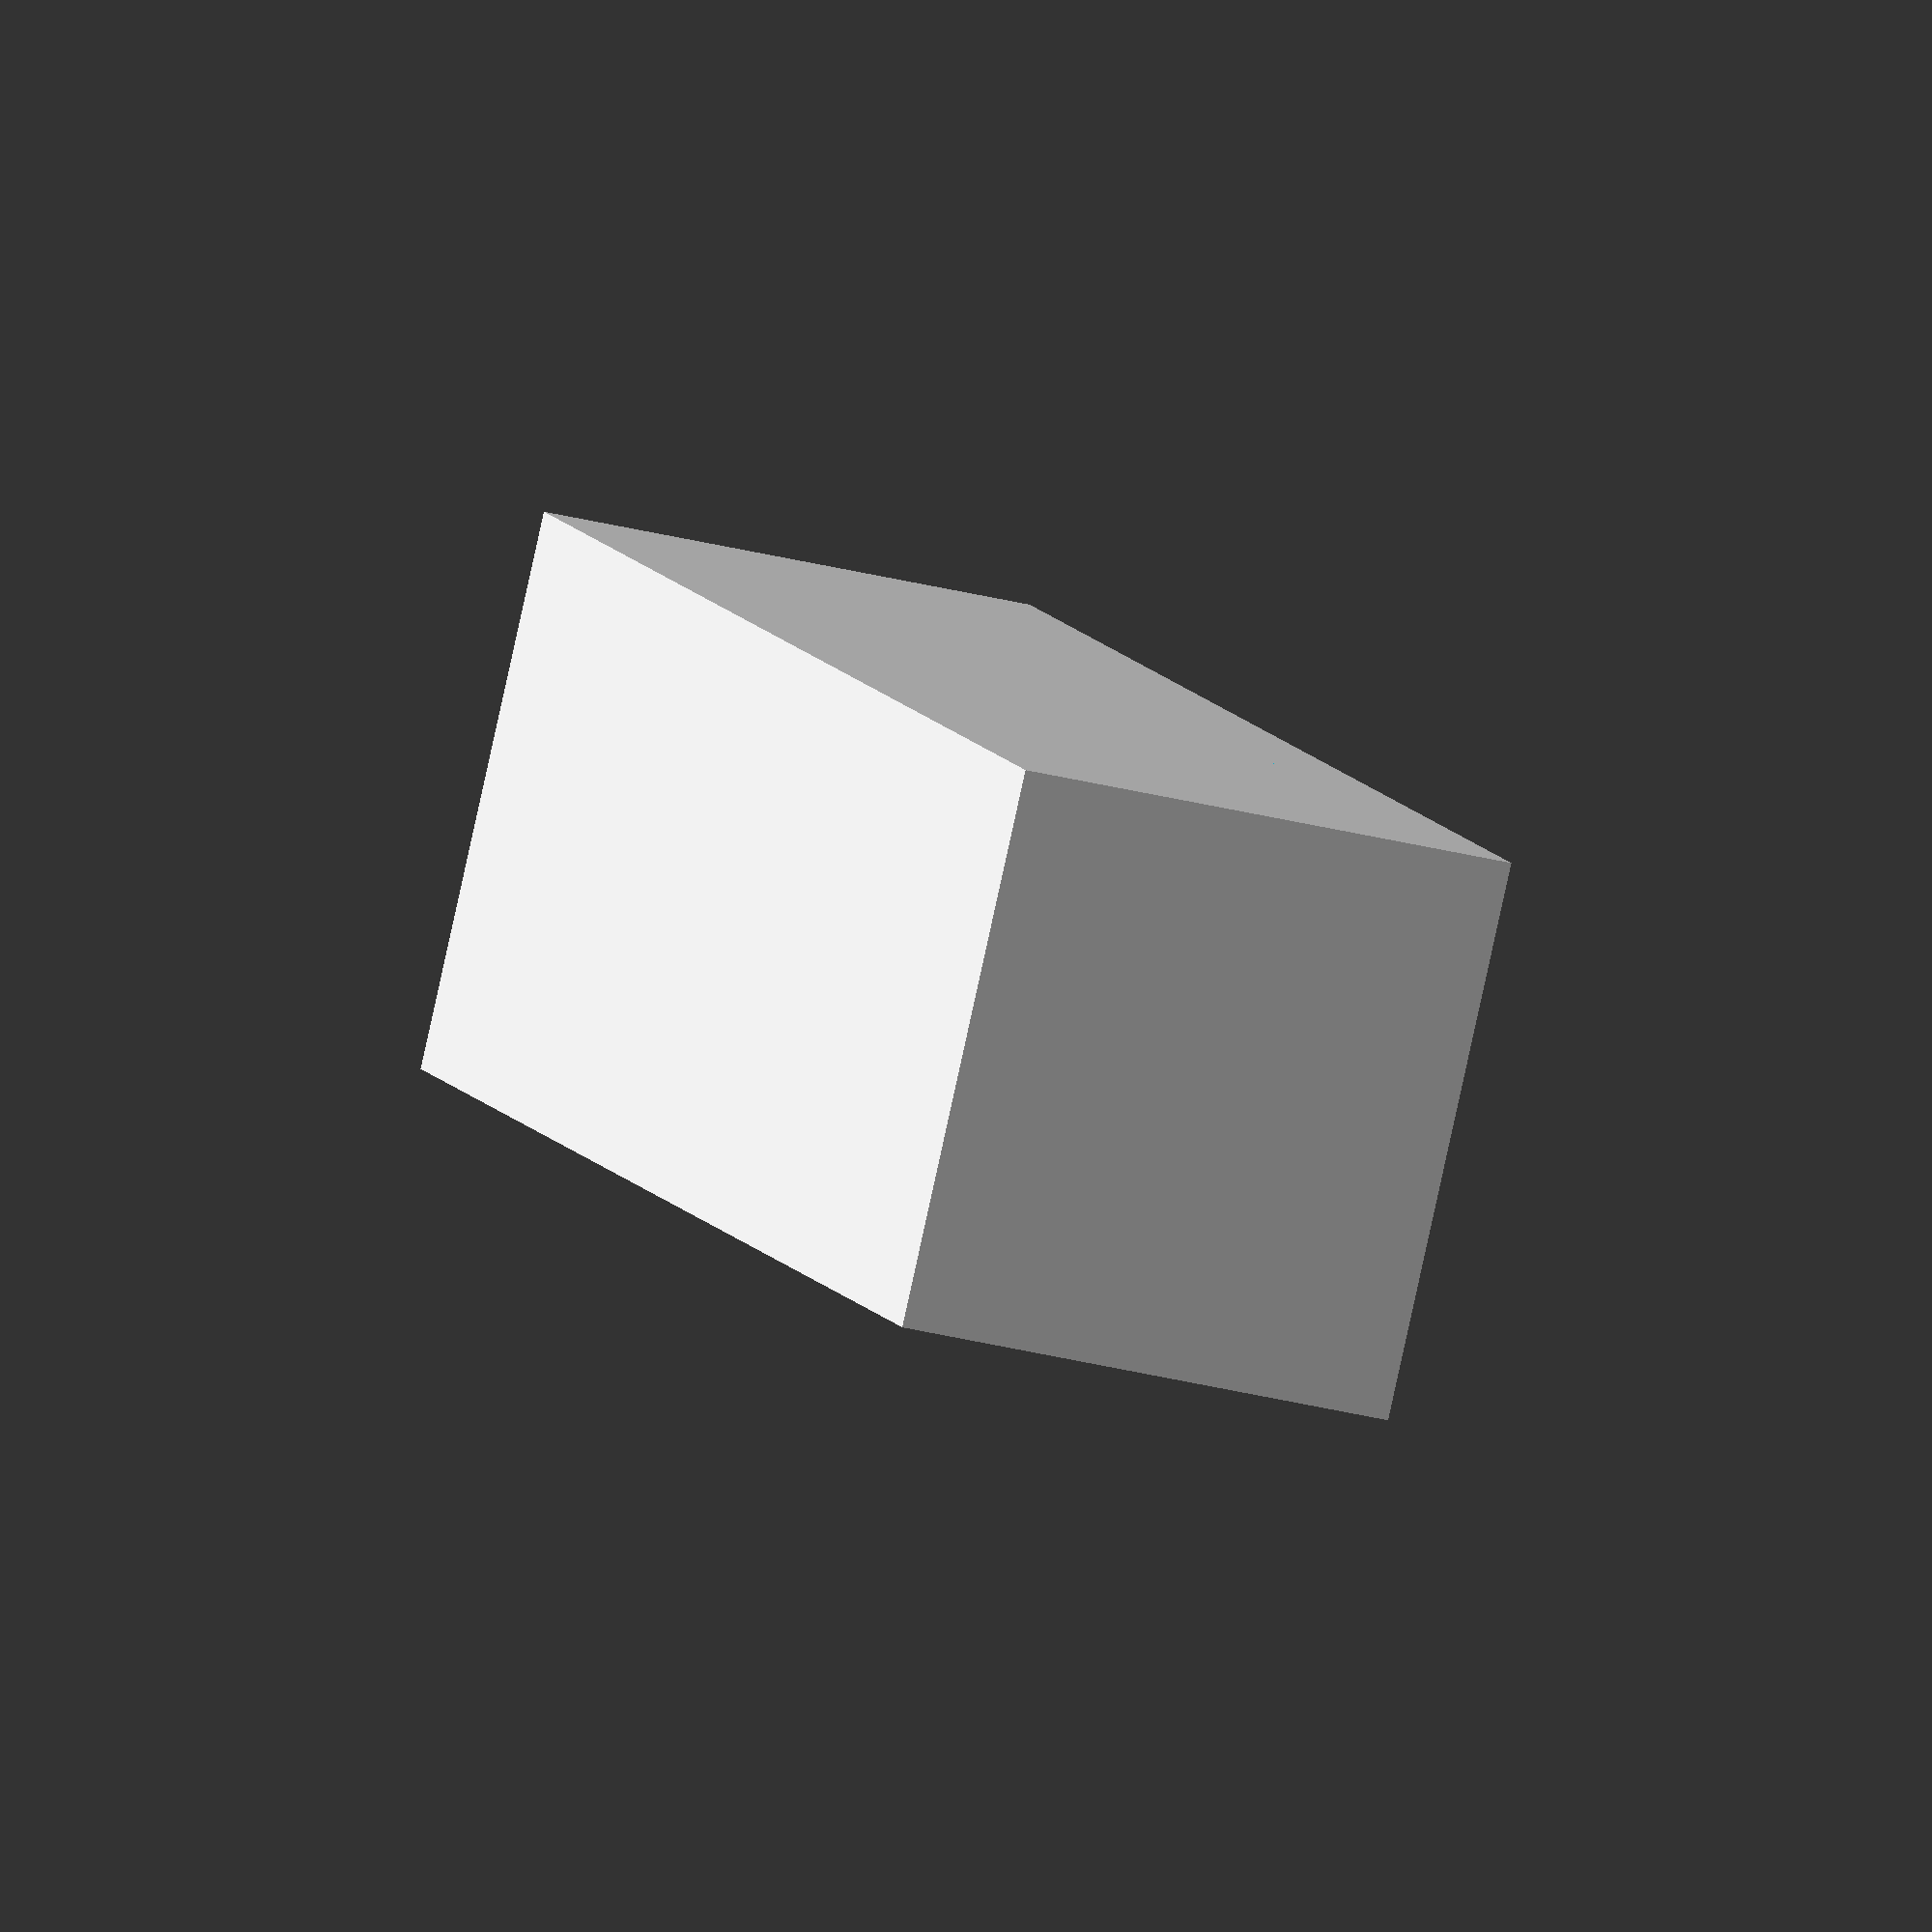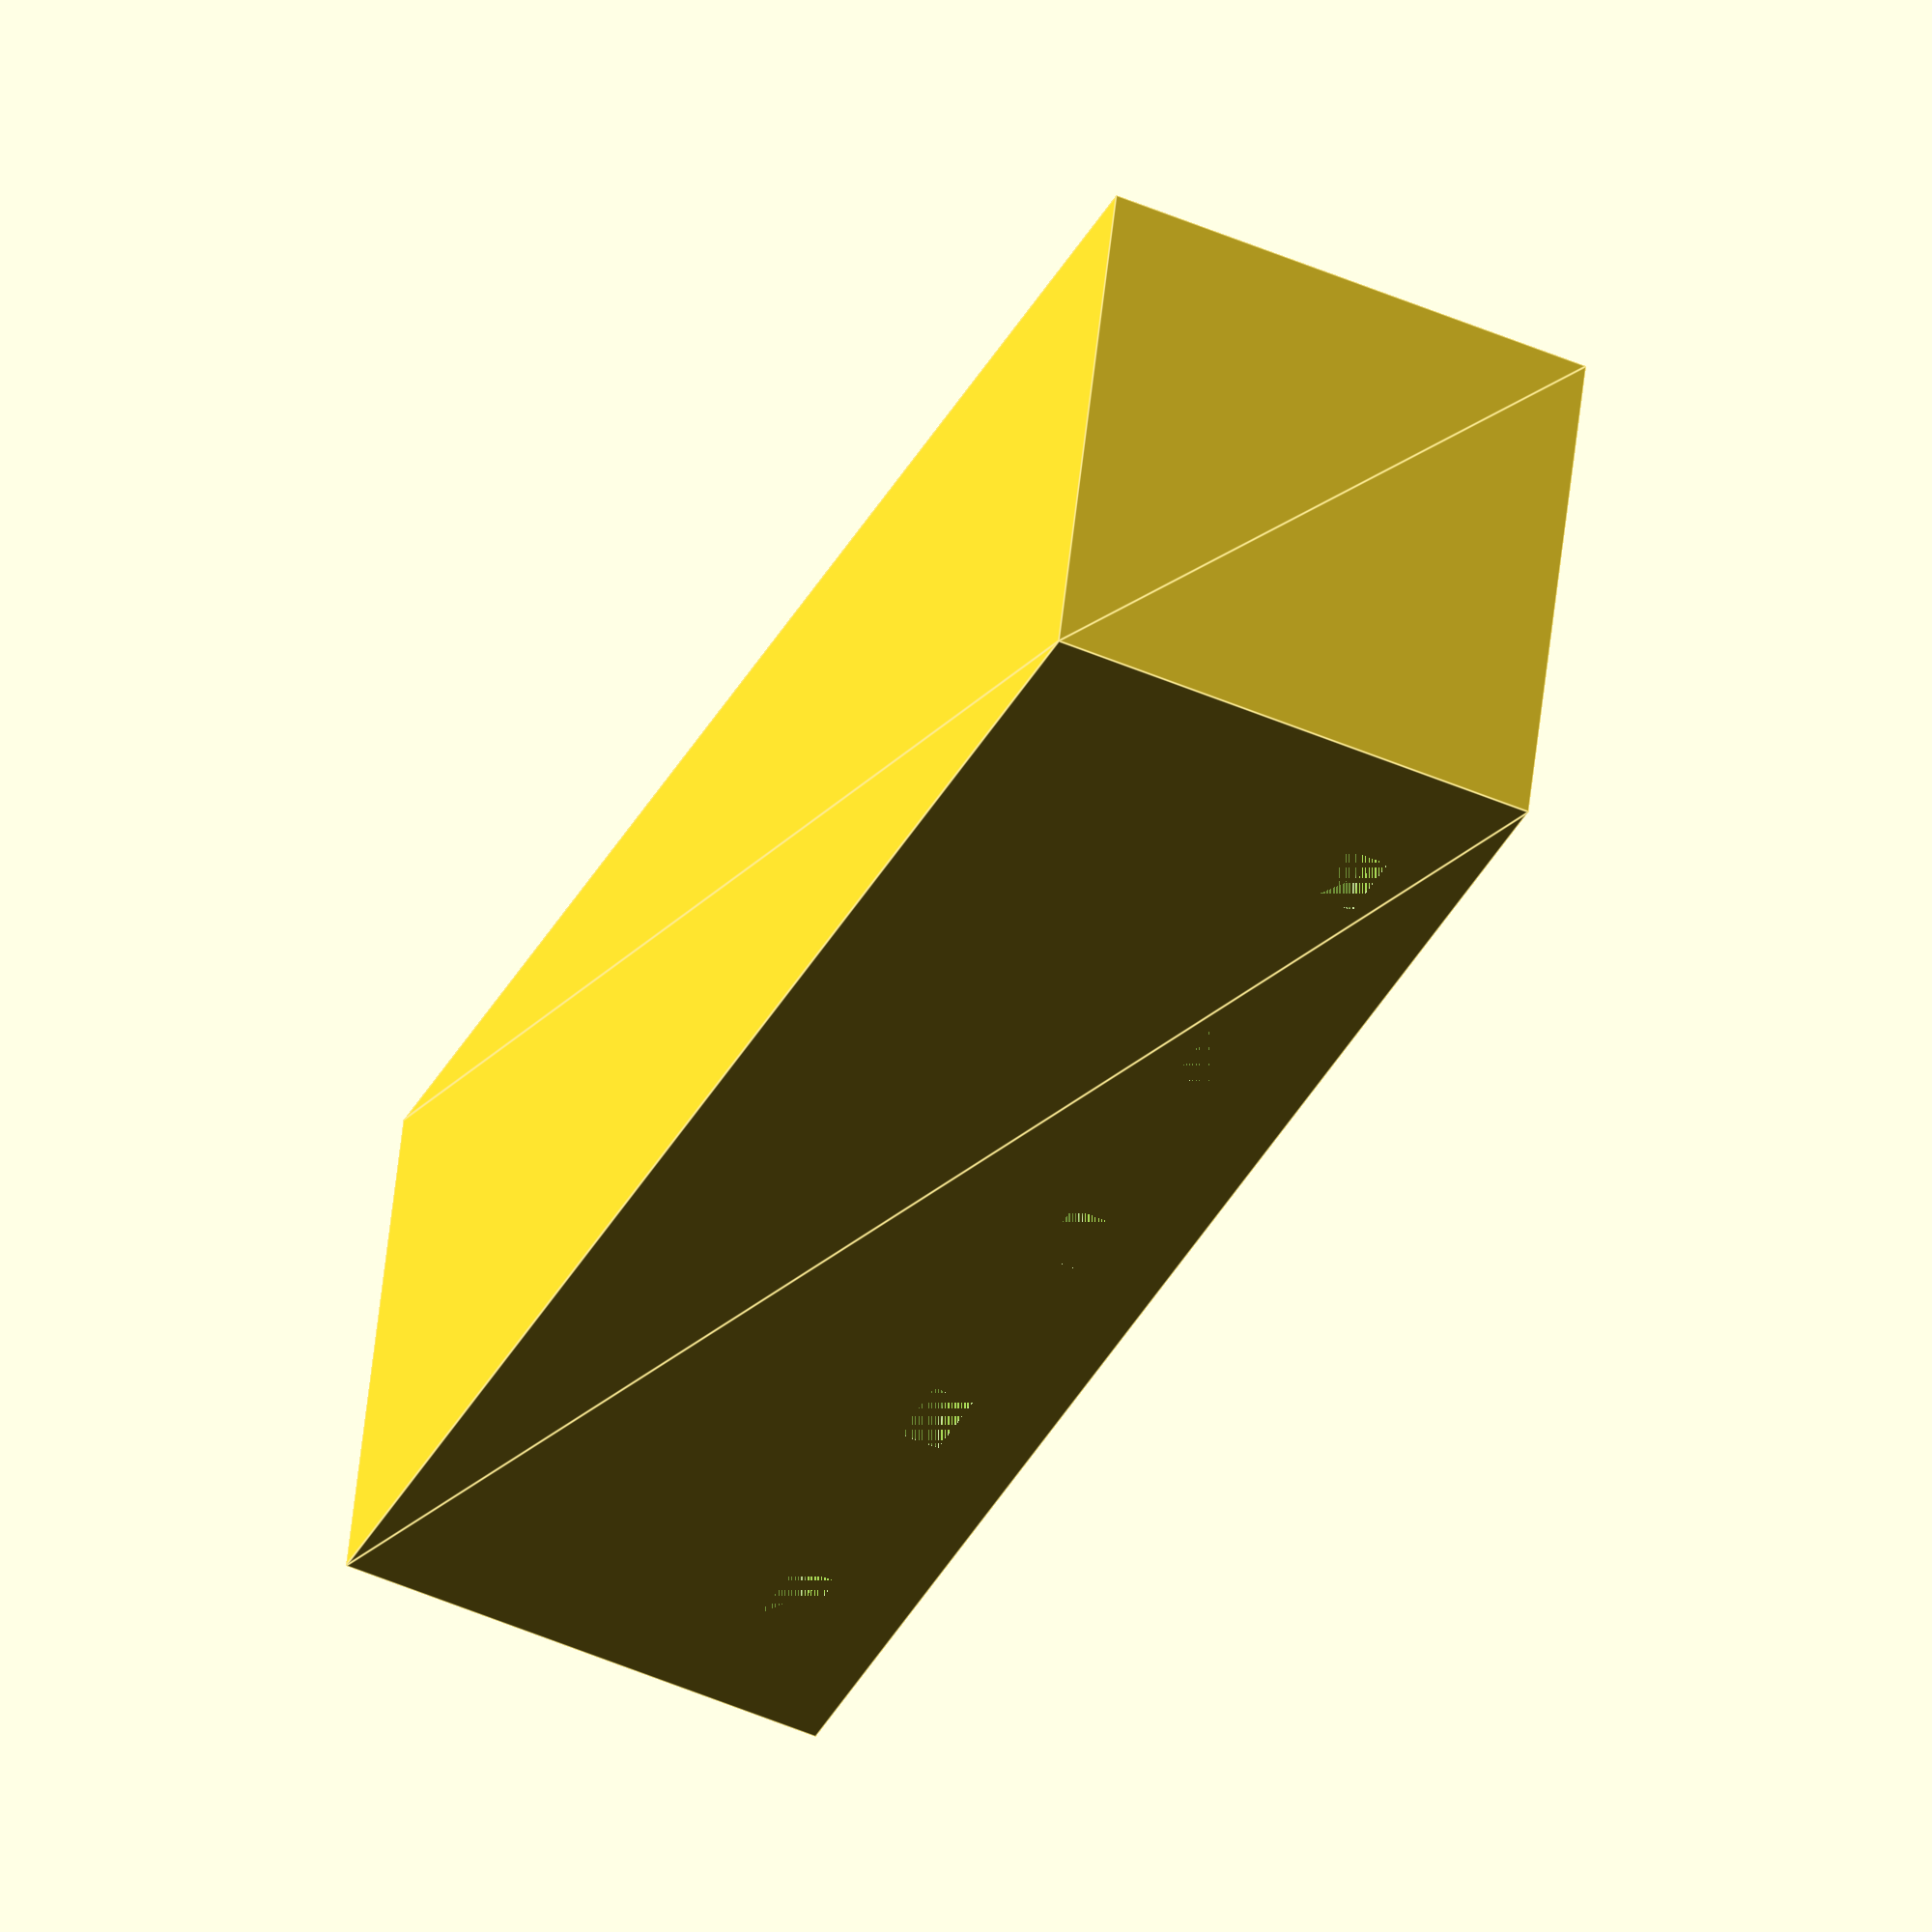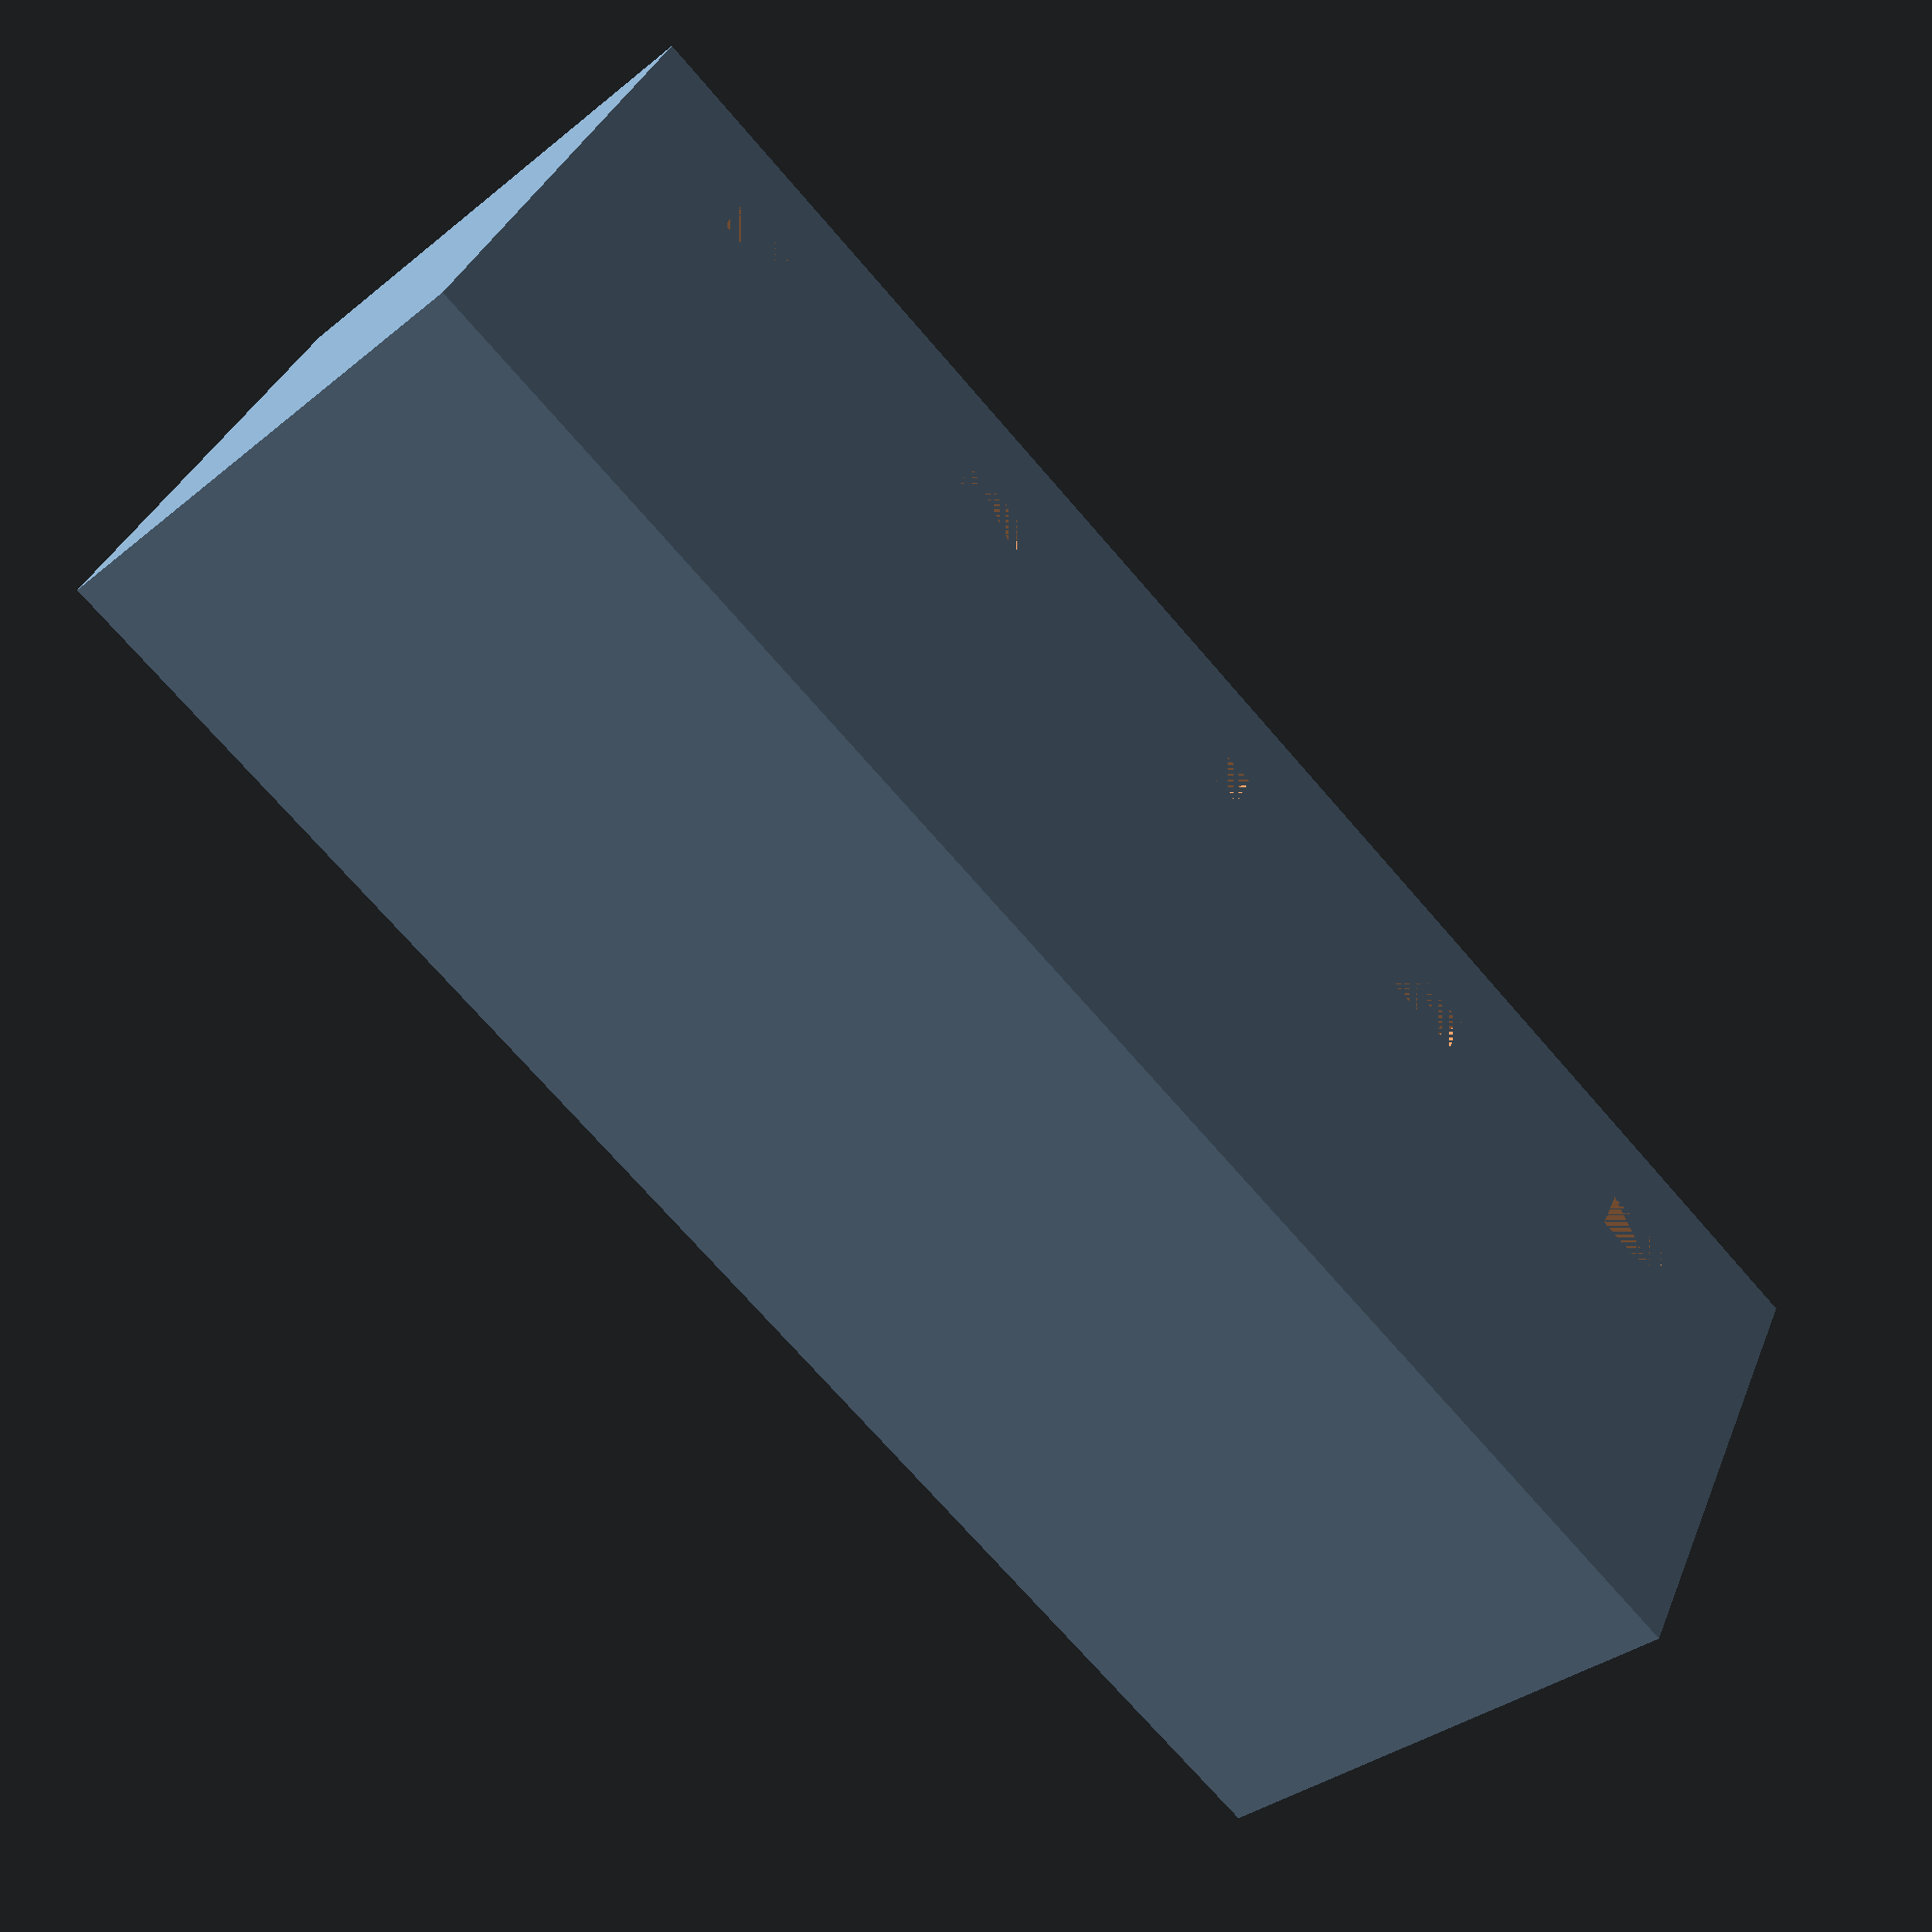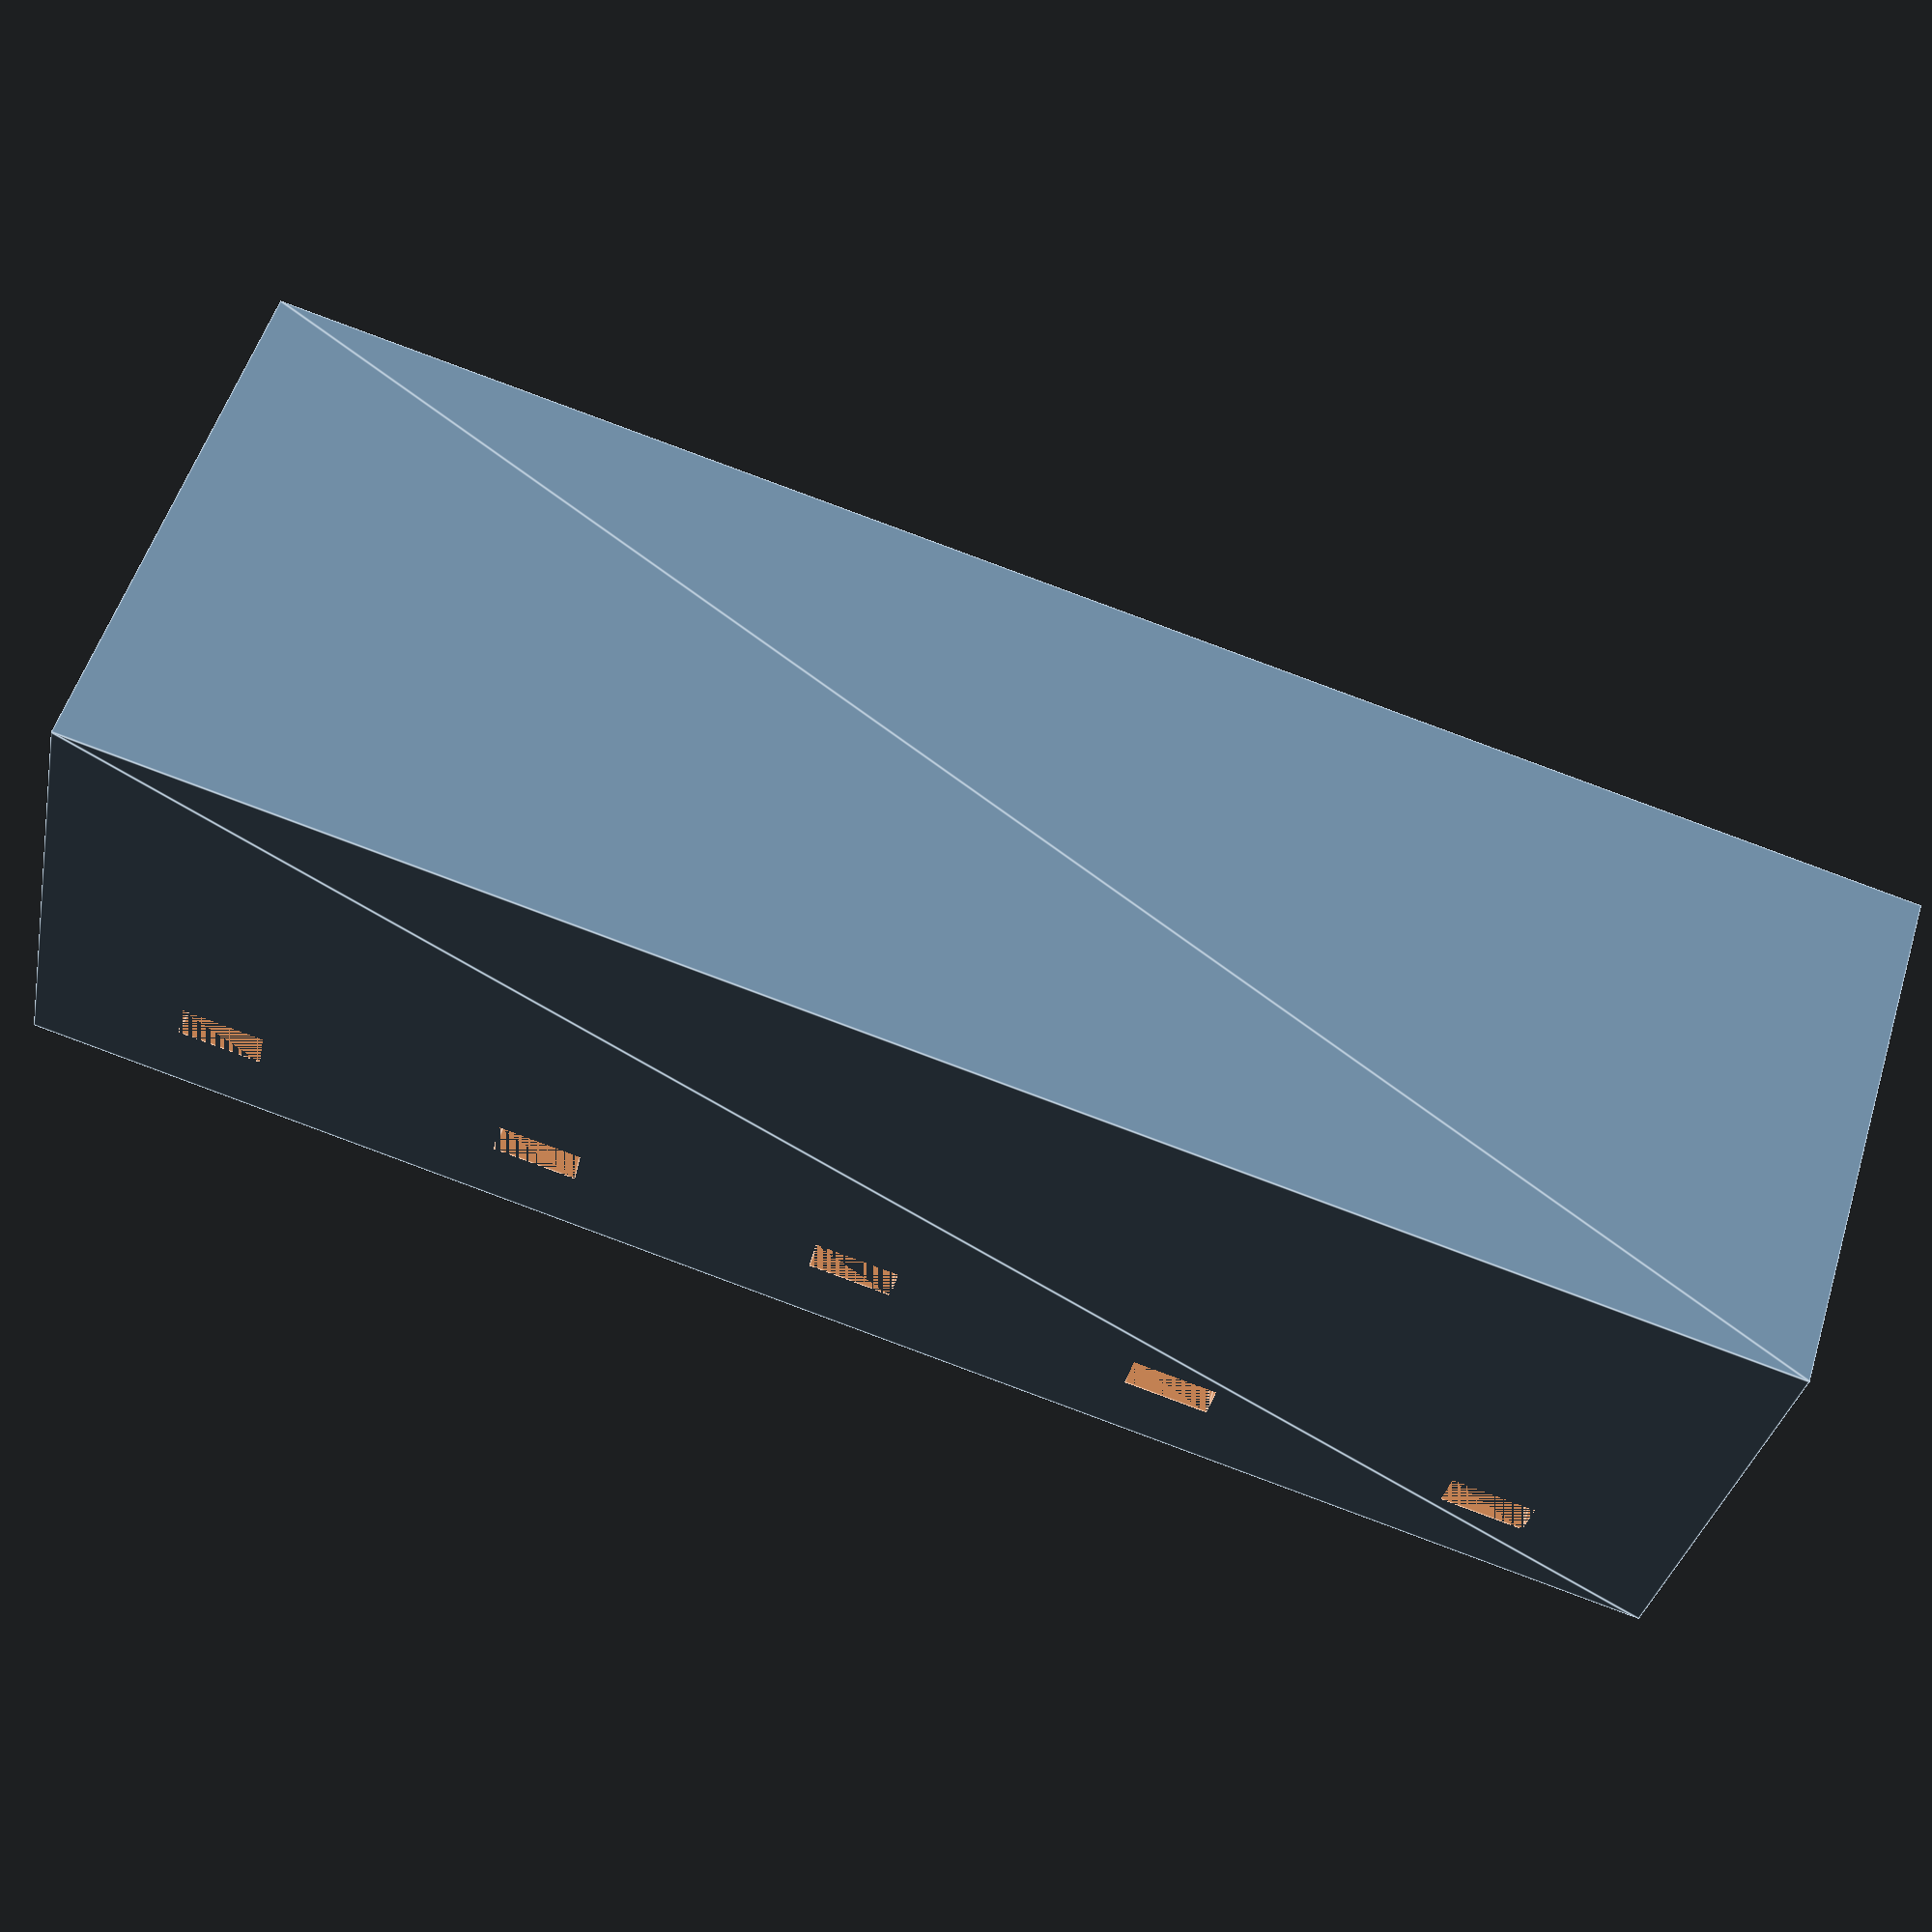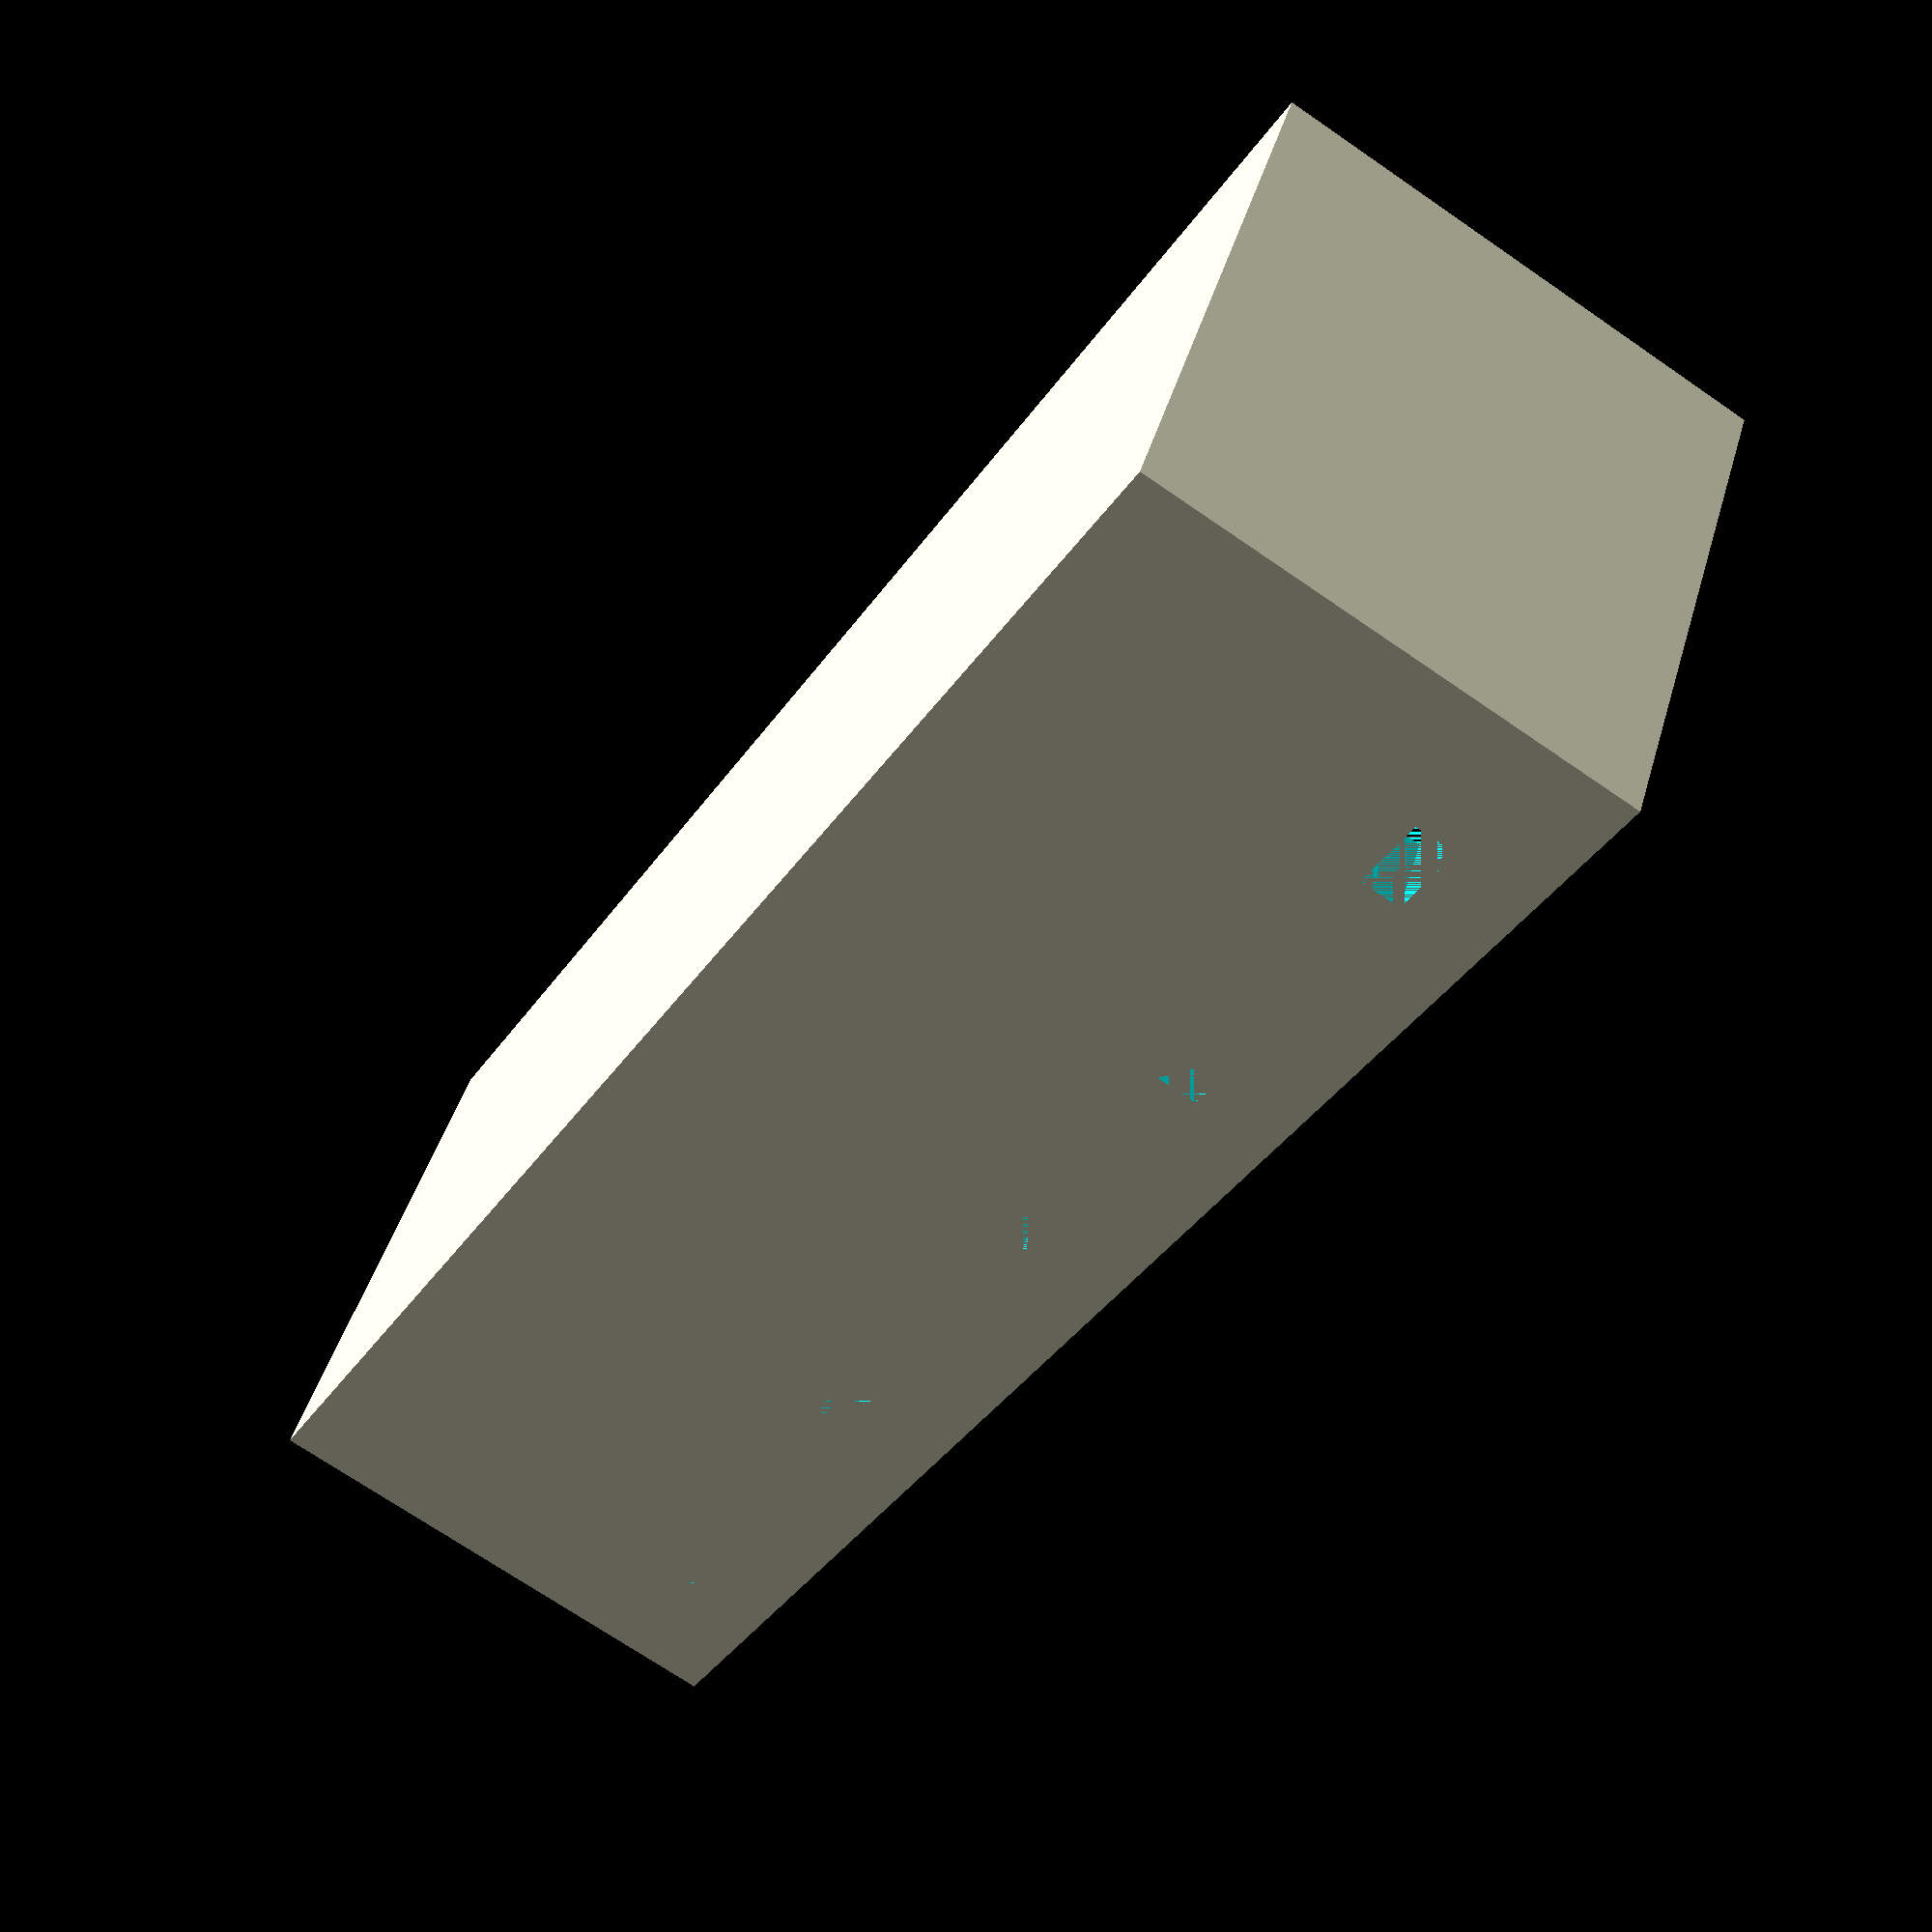
<openscad>
module grid(x, y, width, height, center = true)
{
    x_space = width / (x - 1);
    y_space = height / (y - 1);
    translate(center ? [-(x_space * (x - 1))/2, -(y_space * (y - 1))/2, 0] : [0, 0, 0])
        for (i = [0:x_space:(x - 1) * x_space]) {
            for (j = [0:y_space:(y - 1) * y_space]) {
                translate([i, j, 0]) {
                    children();
                }
            }
        }
}

module repeat_y(times, width, center = true) {
    times = times - 1;
    for (i = [0:1:times])
        translate([0, i * (width / times) - (center ? width / 2 : 0), 0])
            children();
}

module lion_enclosure(height = 24.00, wall = 4.00, base_height = 2.20) {
    workspace = [18.50, 72.00];
    base = [18.50 + (wall * 2), 72.00 + (wall * 2)];
    
    ziptie_w = 4.00;
    
    difference() { 
        linear_extrude(height)
            square(base, center = true);
        
        translate([0, 0, base_height])
            linear_extrude(height - base_height)
                square(workspace, center = true);
        
        translate([0, 0, height - 6.00])
            linear_extrude(2.00)
                repeat_y(5, workspace[1] - (wall * 2) - ziptie_w / 2)
                    square([base[0], 4.00], center = true);
    }
}

lion_enclosure();
</openscad>
<views>
elev=210.6 azim=52.3 roll=290.6 proj=o view=wireframe
elev=51.0 azim=256.3 roll=244.9 proj=o view=edges
elev=143.3 azim=44.1 roll=339.9 proj=p view=solid
elev=212.8 azim=252.8 roll=10.9 proj=p view=edges
elev=250.6 azim=62.0 roll=304.6 proj=p view=solid
</views>
